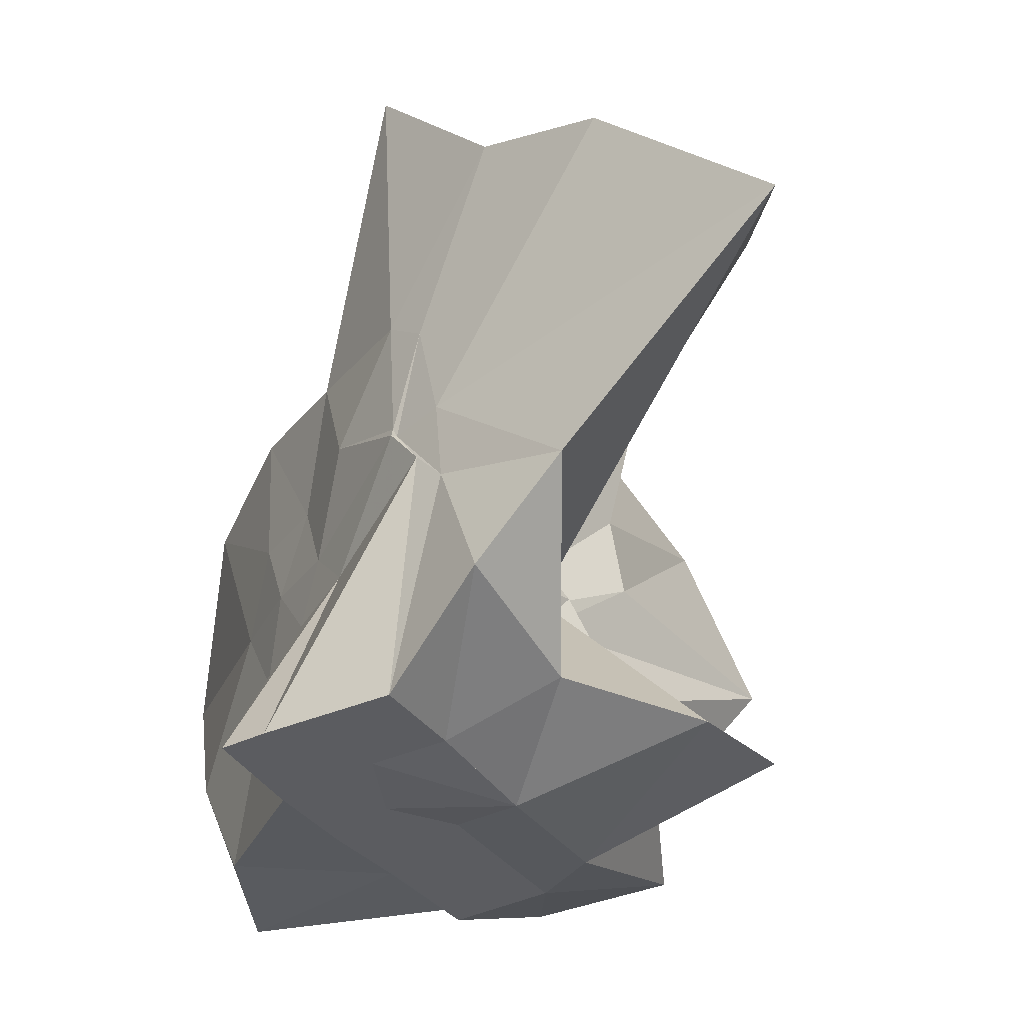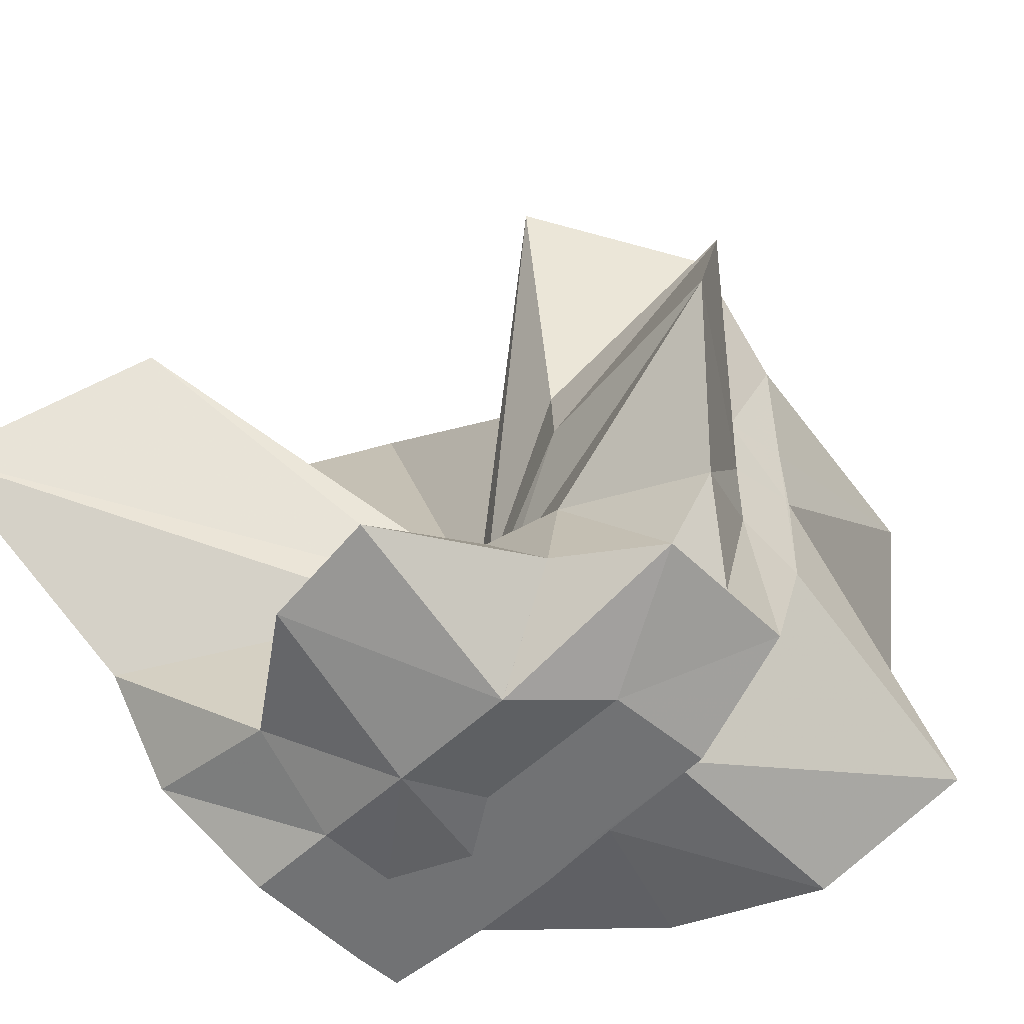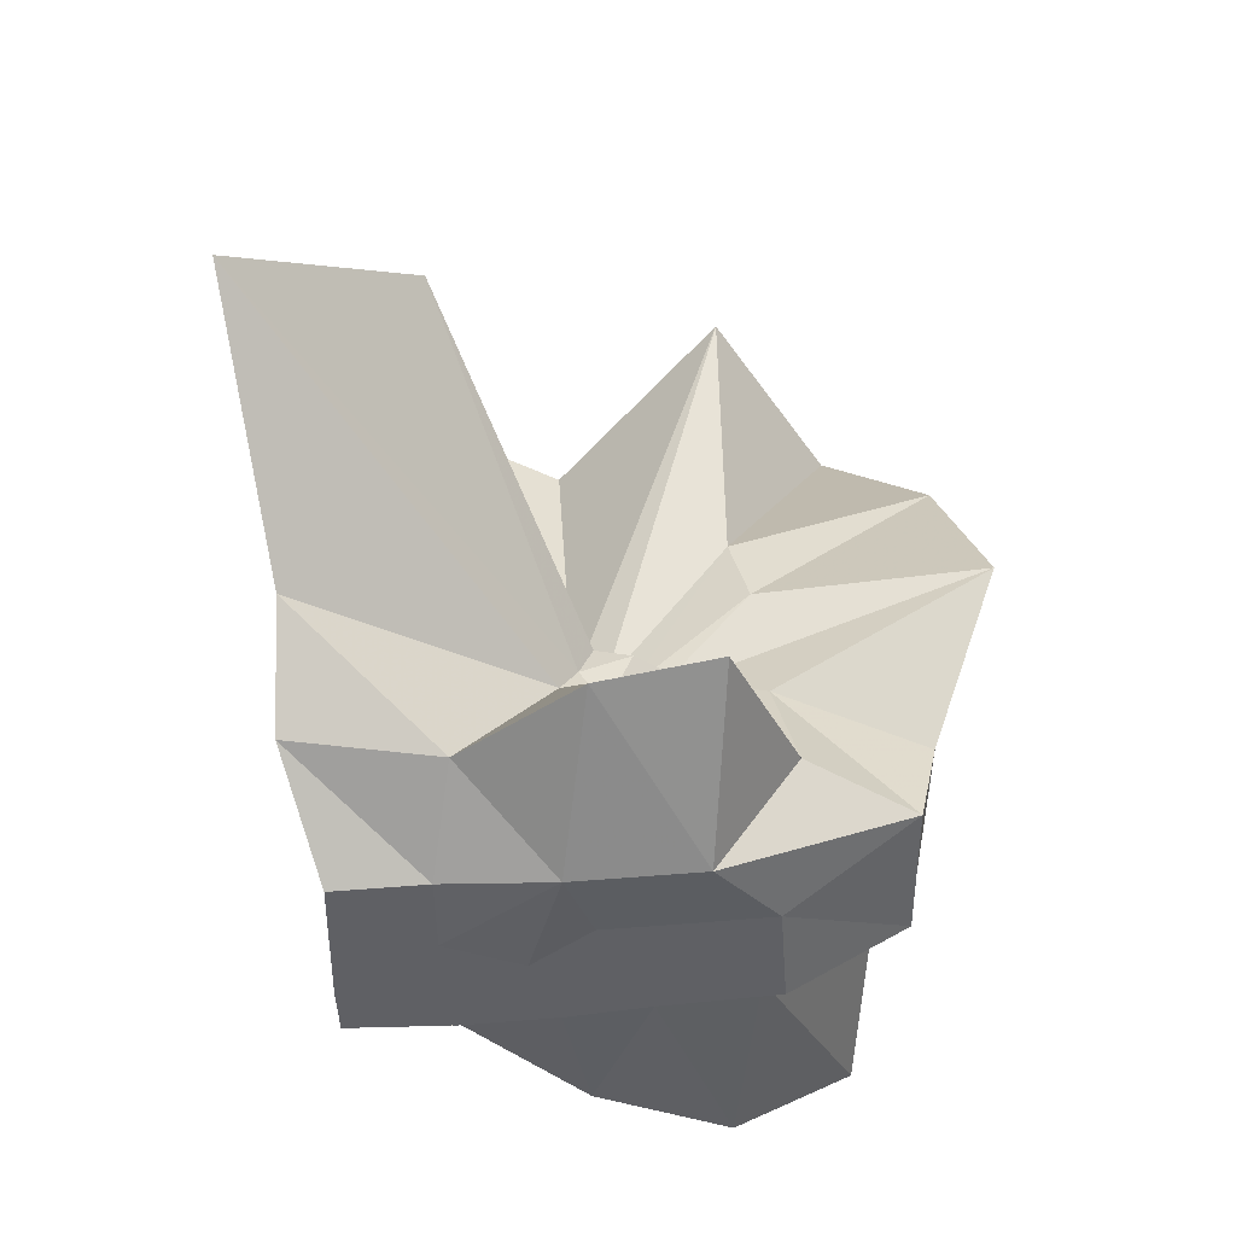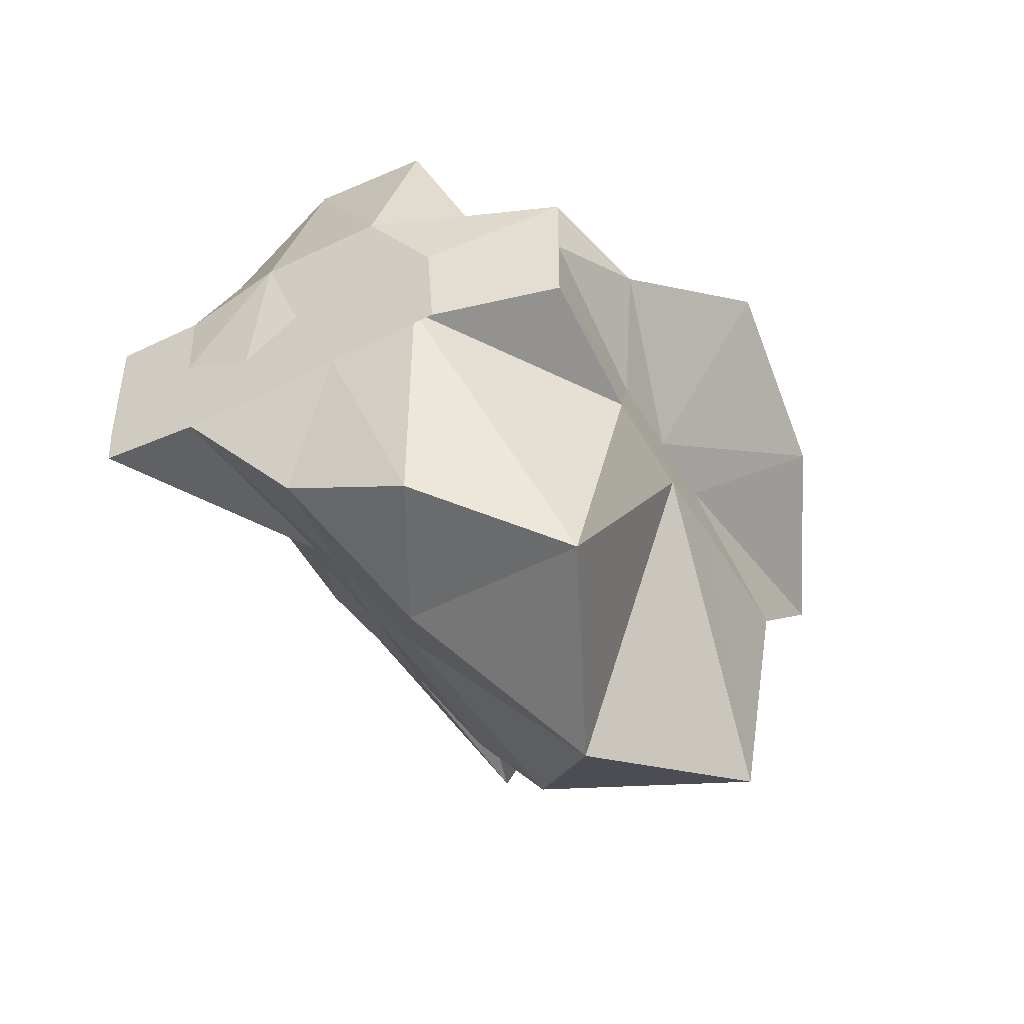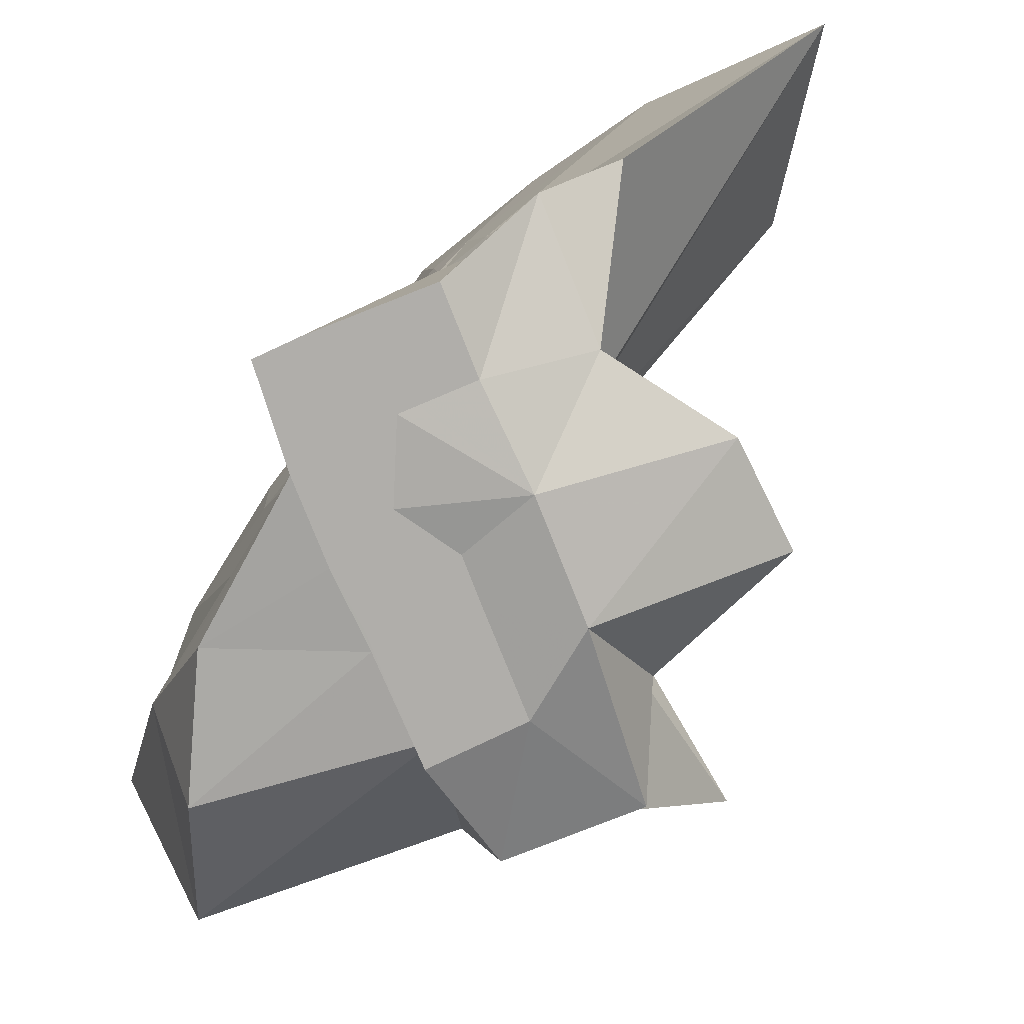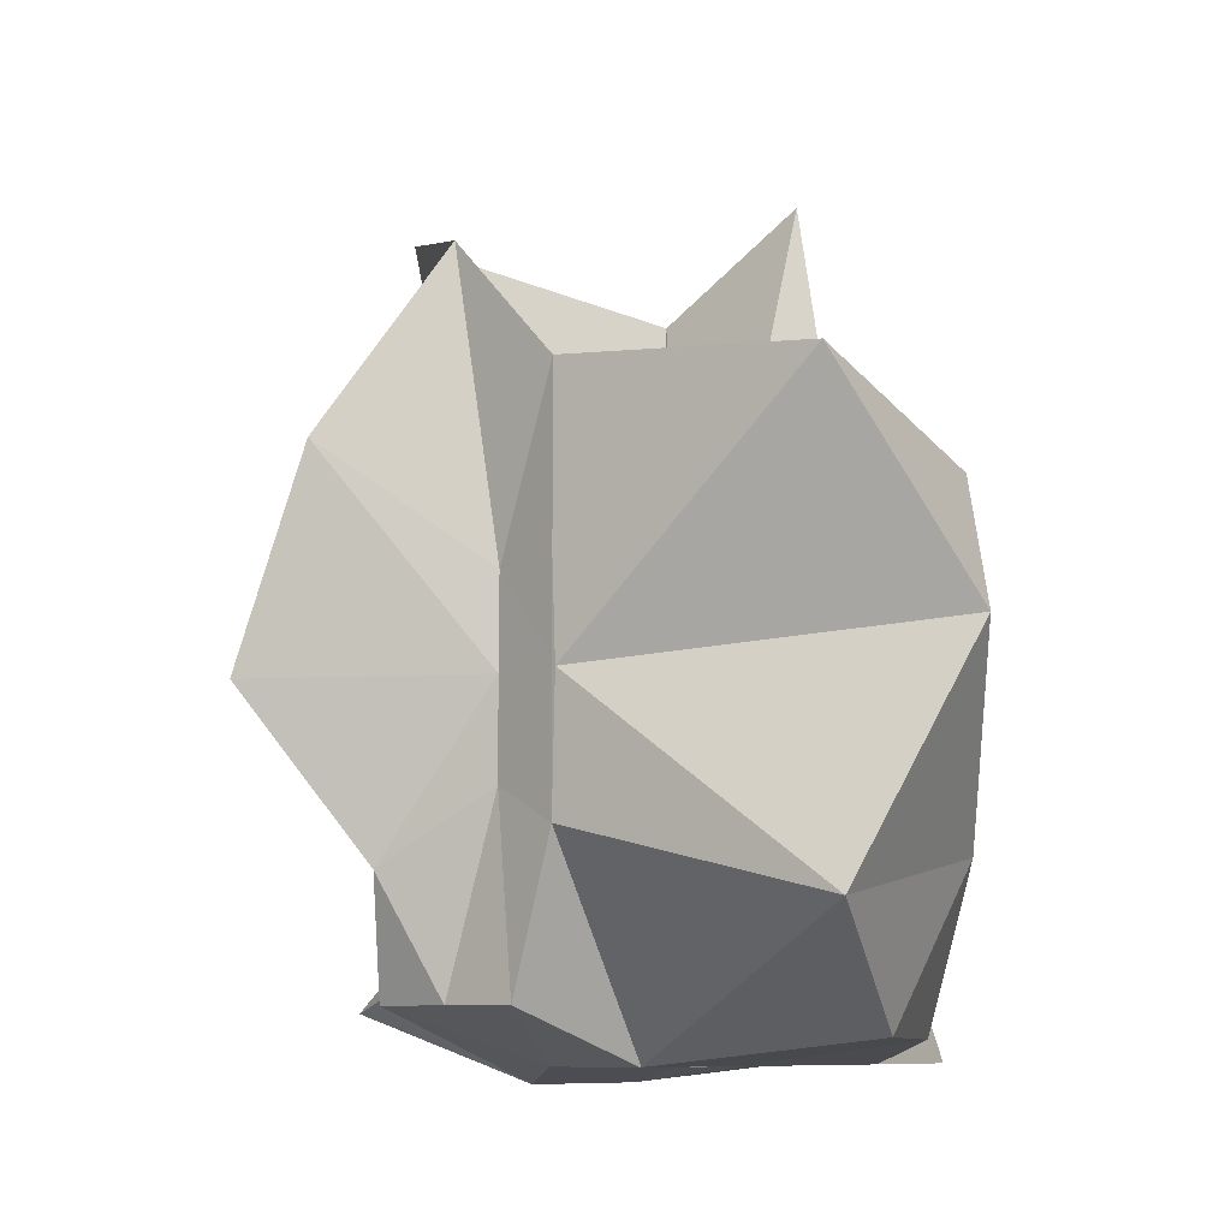
<metadata>
{"format":"obj","ext":"obj","renderer":"f3d","projection":"perspective","resolution":1024,"background":"white","views":[{"elev":-34.7,"azim":120.5,"up":"+Z"},{"elev":-55.5,"azim":-135.4,"up":"+Z"},{"elev":41.4,"azim":174.4,"up":"+Y"},{"elev":-47.8,"azim":-151.3,"up":"+Y"},{"elev":-77.8,"azim":111.6,"up":"+Z"},{"elev":-7.3,"azim":-48.2,"up":"+Z"}]}
</metadata>
<code>
v -0.6088 -0.08311 0.2566
v -0.5897 -0.08236 -0.3569
v -0.3882 -0.03189 -0.05901
v -0.3804 -0.0006474 0.03367
v -0.3288 0.2139 0.1595
v -0.4824 0.2875 0.09069
v -0.6126 -0.004405 -0.09031
v -0.6434 -0.03688 -0.1079
v -0.7621 0.004172 -0.03707
v -0.9598 -0.023 0.1228
v -0.866 -0.1373 0.01948
v -0.8745 -0.2 0.02295
v -0.8433 -0.4327 0.1593
v -0.6377 -0.4091 0.09162
v -0.5459 -0.281 -0.01839
v -0.4994 -0.2027 -0.02791
v -0.4332 -0.1218 -0.01971
v -0.3882 -0.02746 -0.06867
v -0.3727 0.0239 -0.06504
v -0.3083 0.3937 -0.01803
v -0.5964 -0.003701 -0.1185
v -0.6464 0.004709 -0.1108
v -0.6663 -0.03332 -0.1197
v -0.9811 0.03831 -0.06113
v -0.8666 -0.1373 -0.06043
v -0.8745 -0.2 -0.05493
v -0.8748 -0.2034 -0.06009
v -0.7509 -0.5092 -0.03391
v -0.5841 -0.3253 -0.08761
v -0.5238 -0.2467 -0.09457
v -0.4762 -0.1705 -0.1048
v -0.3882 -0.03374 -0.06521
v -0.3726 0.03036 -0.1411
v -0.3411 0.1694 -0.1865
v -0.5765 0.01198 -0.1546
v -0.6185 -0.01267 -0.1526
v -0.6837 0.01649 -0.1578
v -0.7619 0.001646 -0.1657
v -0.9059 -0.04374 -0.207
v -0.8666 -0.1373 -0.1451
v -0.8746 -0.2 -0.1765
v -0.8487 -0.4526 -0.2358
v -0.6487 -0.4182 -0.201
v -0.5455 -0.2713 -0.1731
v -0.4979 -0.2018 -0.1566
v -0.4519 -0.1283 -0.1513
v -0.3804 -0.0005262 -0.1065
v -0.3333 0.0902 -0.2782
v -0.4745 0.09129 -0.3142
v -0.5876 0.1739 -0.3258
v -0.7021 0.1836 -0.3153
v -0.7725 0.02745 -0.2784
v -0.8746 -0.01966 -0.3098
v -0.8745 -0.08985 -0.3098
v -0.8745 -0.1595 -0.3098
v -0.7356 -0.1659 -0.3569
v -0.7192 -0.3948 -0.3333
v -0.5868 -0.3292 -0.3356
v -0.4713 -0.1921 -0.3569
v -0.3674 -0.1843 -0.3569
v -0.3647 -0.1387 -0.3569
v -0.3647 -0.01177 -0.3569
v -0.3958 -0.04314 0.06633
v -0.3641 0.07776 0.2157
v -0.5769 -0.0042 -0.0489
v -0.6215 -0.04607 -0.09191
v -0.7513 -0.004225 0.04246
v -0.8812 -0.1022 0.2784
v -0.8745 -0.2 0.1755
v -0.6505 -0.1922 0.0168
v -0.5487 -0.2886 0.1157
v -0.477 -0.1712 0.09633
v -0.4275 -0.07966 0.3962
v -0.5947 -0.06014 -0.0743
v -0.7733 0.0516 0.3186
v -0.6408 -0.1016 -0.05666
v -0.5996 -0.08556 -0.1452
v -0.4544 -0.01177 -0.3569
v -0.5608 -0.003918 -0.3726
v -0.6863 -0.003821 -0.3726
v -0.6863 -0.003918 -0.3726
v -0.749 -0.08236 -0.3569
v -0.7564 -0.1836 -0.3569
v -0.6408 -0.1867 -0.3568
v -0.559 -0.1921 -0.3569
v -0.4687 -0.1922 -0.3568
v -0.4561 -0.08763 -0.3569
v -0.5609 -0.003917 -0.3725
v -0.6078 -0.003917 -0.3726
v -0.6421 -0.08277 -0.3569
v -0.6196 -0.185 -0.3569
v -0.5311 -0.1215 -0.3569
f 3 18 4
f 4 18 19
f 4 19 5
f 5 19 20
f 5 20 6
f 6 20 21
f 6 21 7
f 7 21 22
f 7 22 8
f 8 22 23
f 8 23 9
f 9 23 24
f 9 24 10
f 10 24 25
f 10 25 11
f 11 25 26
f 11 26 12
f 12 26 27
f 12 27 13
f 13 27 28
f 13 28 14
f 14 28 29
f 14 29 15
f 15 29 30
f 15 30 16
f 16 30 31
f 16 31 17
f 17 31 32
f 17 32 3
f 3 32 18
f 18 33 19
f 19 33 34
f 19 34 20
f 20 34 35
f 20 35 21
f 21 35 36
f 21 36 22
f 22 36 37
f 22 37 23
f 23 37 38
f 23 38 24
f 24 38 39
f 24 39 25
f 25 39 40
f 25 40 26
f 26 40 41
f 26 41 27
f 27 41 42
f 27 42 28
f 28 42 43
f 28 43 29
f 29 43 44
f 29 44 30
f 30 44 45
f 30 45 31
f 31 45 46
f 31 46 32
f 32 46 47
f 32 47 18
f 18 47 33
f 33 48 34
f 34 48 49
f 34 49 35
f 35 49 50
f 35 50 36
f 36 50 51
f 36 51 37
f 37 51 52
f 37 52 38
f 38 52 53
f 38 53 39
f 39 53 54
f 39 54 40
f 40 54 55
f 40 55 41
f 41 55 56
f 41 56 42
f 42 56 57
f 42 57 43
f 43 57 58
f 43 58 44
f 44 58 59
f 44 59 45
f 45 59 60
f 45 60 46
f 46 60 61
f 46 61 47
f 47 61 62
f 47 62 33
f 33 62 48
f 63 64 73
f 64 74 73
f 64 65 74
f 65 66 74
f 66 75 74
f 66 67 75
f 67 68 75
f 68 76 75
f 68 69 76
f 69 70 76
f 70 77 76
f 70 71 77
f 71 72 77
f 72 73 77
f 72 63 73
f 78 88 79
f 79 88 89
f 79 89 80
f 80 89 81
f 81 89 90
f 81 90 82
f 82 90 83
f 83 90 91
f 83 91 84
f 84 91 85
f 85 91 92
f 85 92 86
f 86 92 87
f 87 92 88
f 87 88 78
f 3 4 63
f 63 4 64
f 4 5 64
f 64 5 65
f 5 6 65
f 6 7 65
f 65 7 66
f 7 8 66
f 66 8 67
f 8 9 67
f 9 10 67
f 67 10 68
f 10 11 68
f 68 11 69
f 11 12 69
f 12 13 69
f 69 13 70
f 13 14 70
f 70 14 71
f 14 15 71
f 15 16 71
f 71 16 72
f 16 17 72
f 72 17 63
f 17 3 63
f 48 78 49
f 49 78 79
f 49 79 50
f 50 79 80
f 50 80 51
f 51 80 52
f 52 80 81
f 52 81 53
f 53 81 82
f 53 82 54
f 54 82 55
f 55 82 83
f 55 83 56
f 56 83 84
f 56 84 57
f 57 84 58
f 58 84 85
f 58 85 59
f 59 85 86
f 59 86 60
f 60 86 61
f 61 86 87
f 61 87 62
f 62 87 78
f 62 78 48
f 73 74 1
f 74 75 1
f 75 76 1
f 76 77 1
f 77 73 1
f 89 88 2
f 90 89 2
f 91 90 2
f 92 91 2
f 88 92 2

</code>
